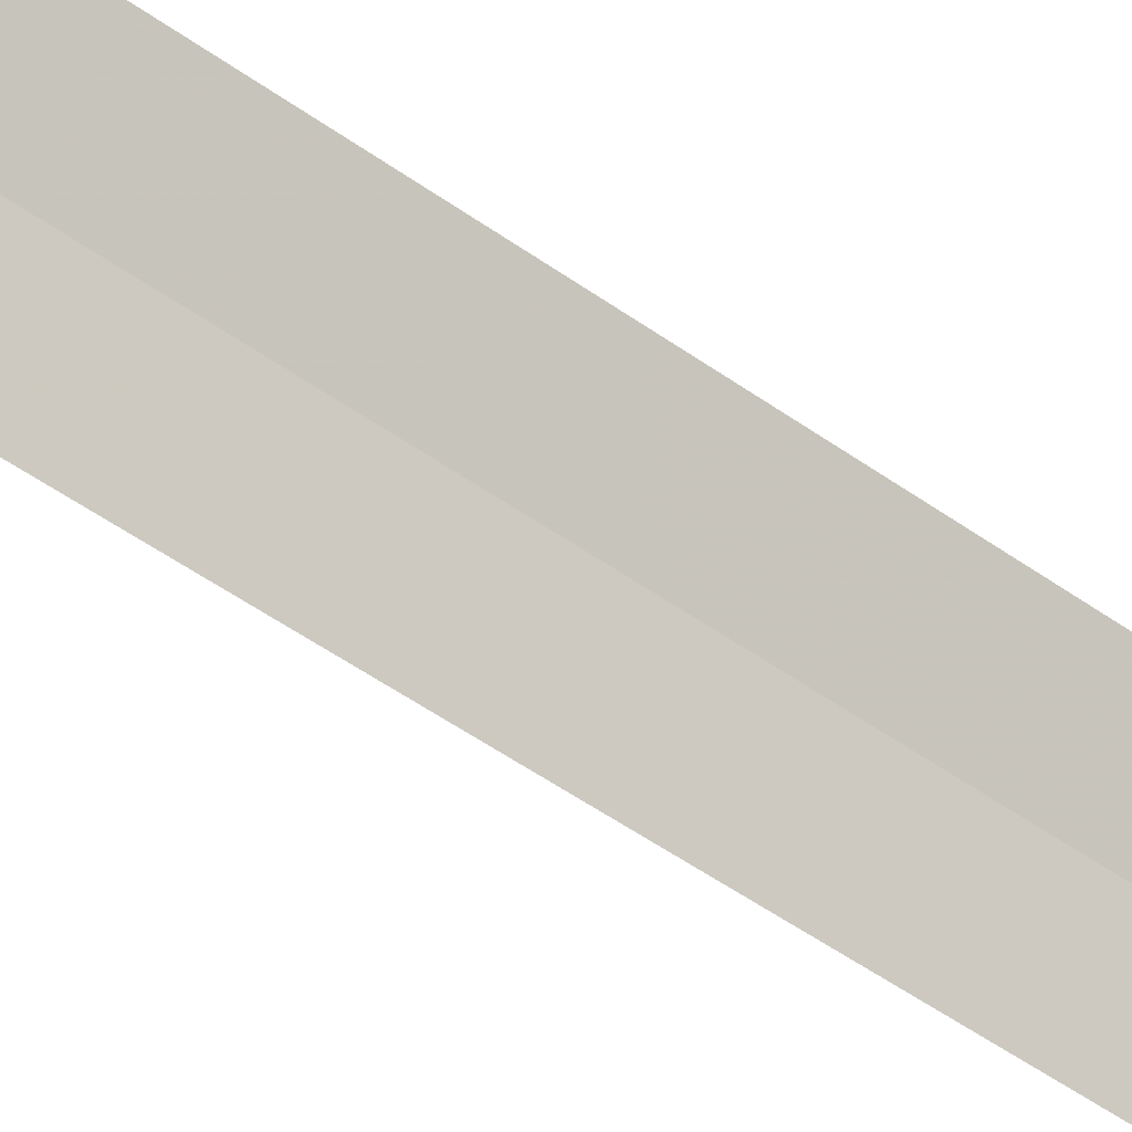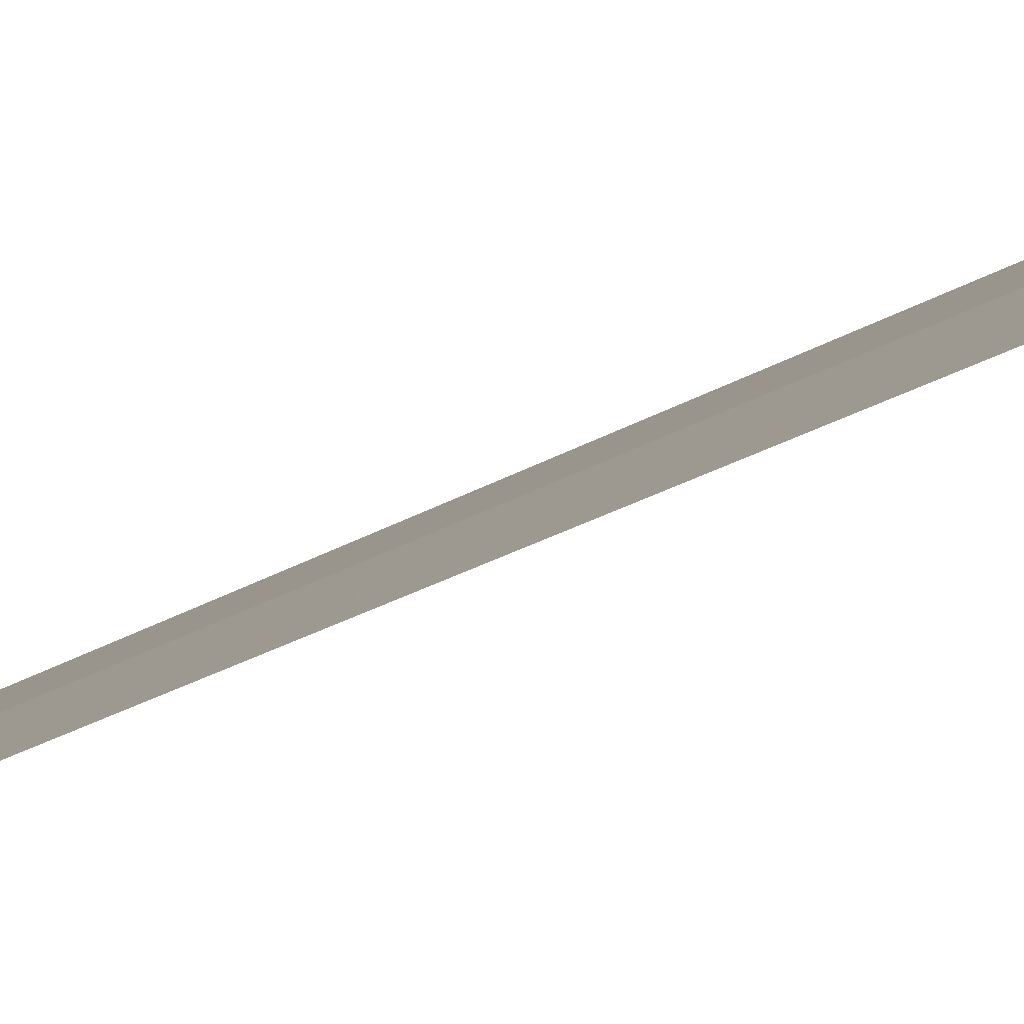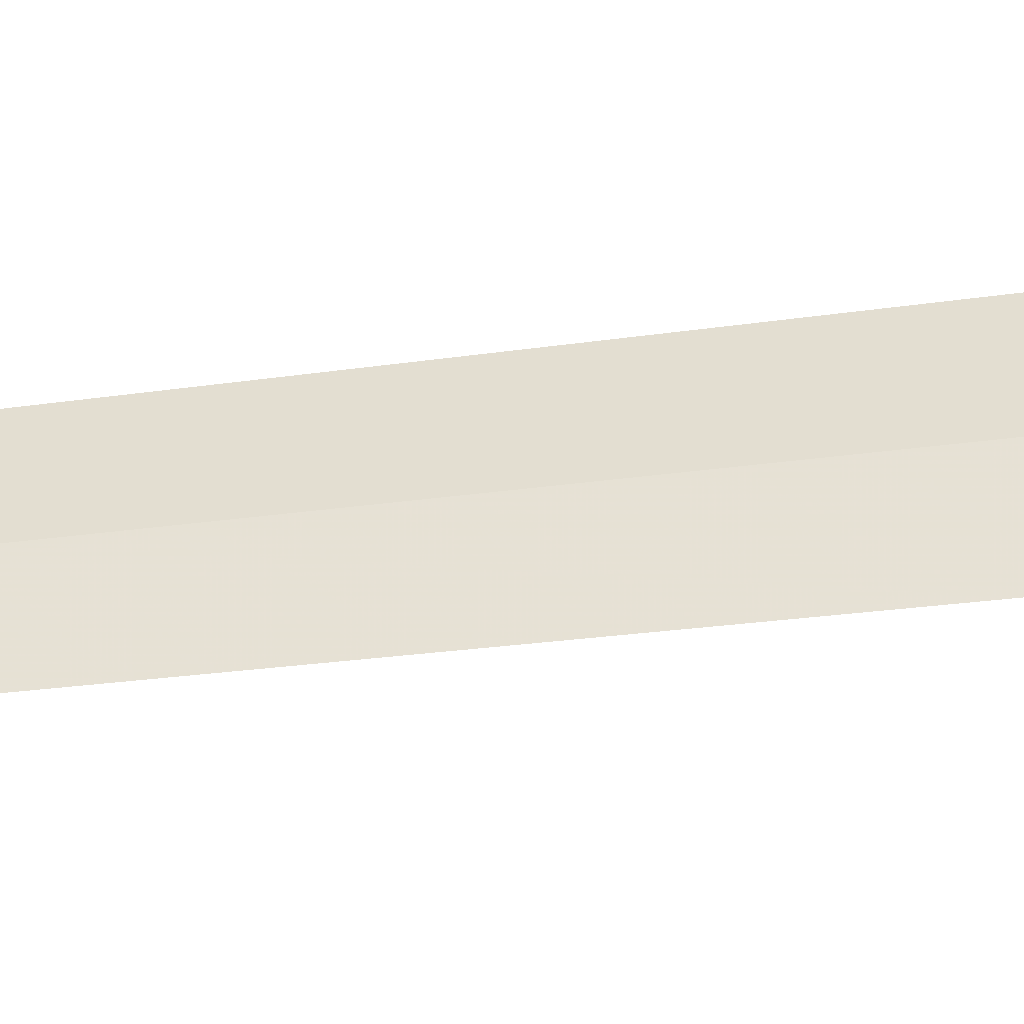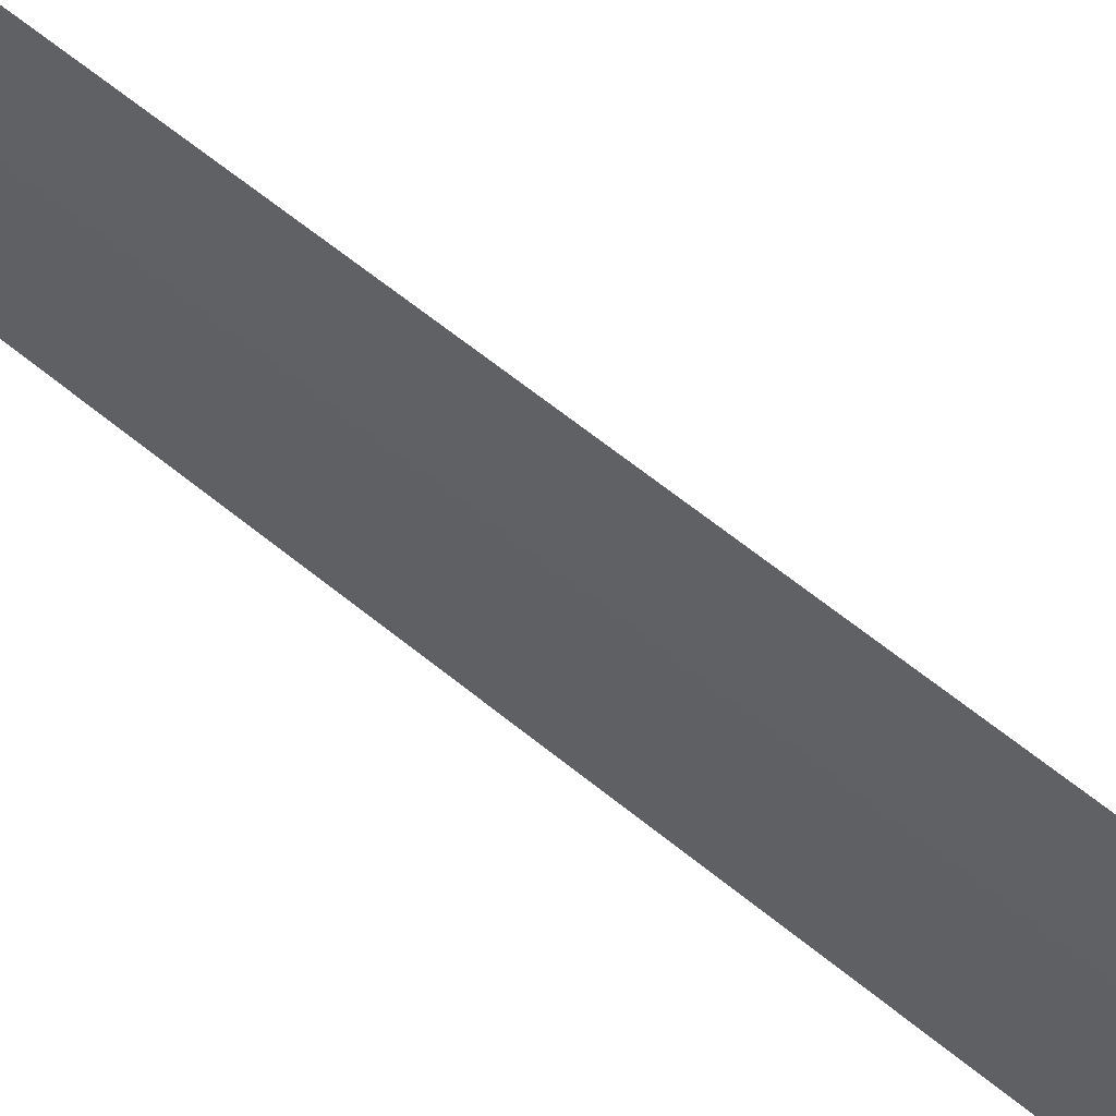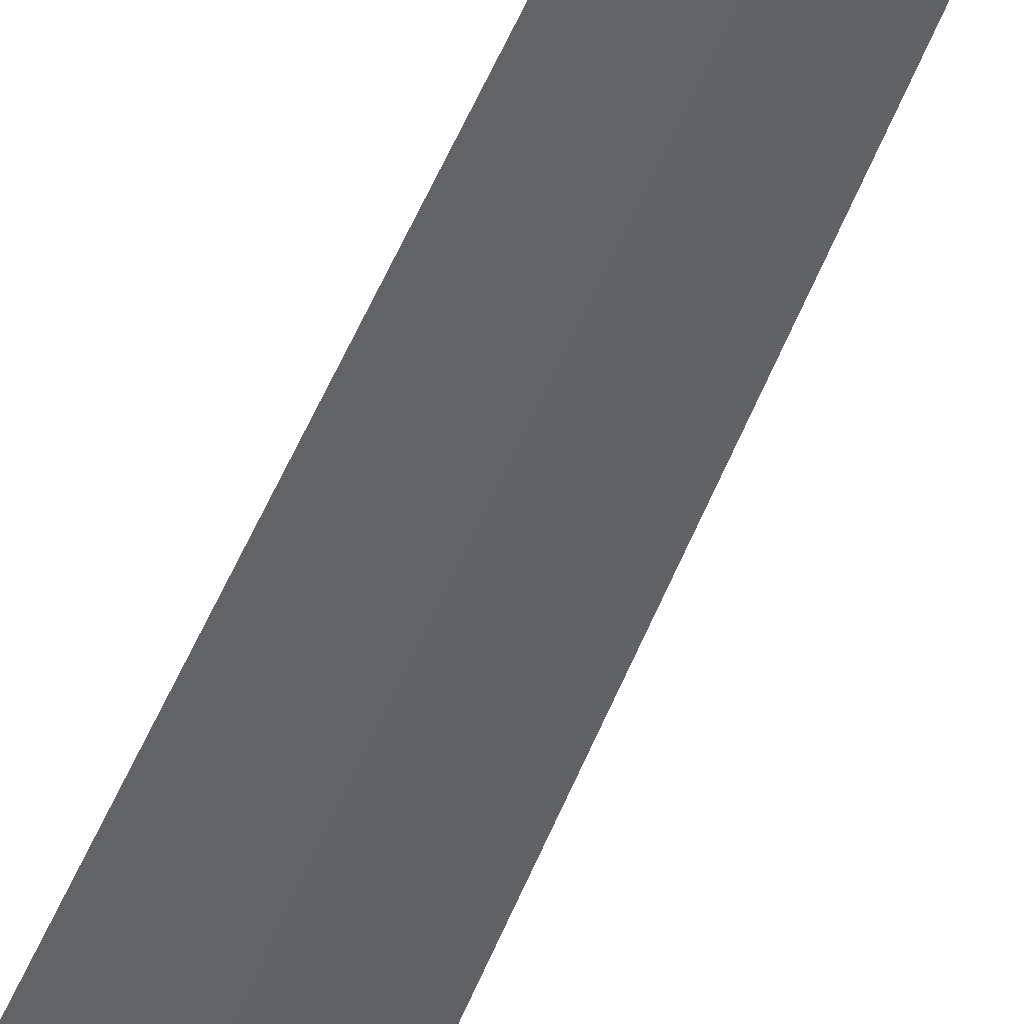
<metadata>
{"format":"obj","ext":"obj","renderer":"f3d","projection":"perspective","resolution":1024,"background":"white","views":[{"elev":-64.5,"azim":-124.0,"up":"+Y"},{"elev":-12.8,"azim":151.9,"up":"+Y"},{"elev":7.8,"azim":52.4,"up":"+Y"},{"elev":-70.7,"azim":52.0,"up":"+Y"},{"elev":-40.1,"azim":-17.8,"up":"+Y"}]}
</metadata>
<code>
v 55.73 199.6 1
v 55.75 199.7 0.8069
v 55.41 199.8 1
v 56.08 199.6 0.5758
v 56.03 199.4 1
v 55.73 199.6 30
f 1 3 2
f 1 2 4
f 1 4 5
f 1 6 3
f 1 5 6

</code>
